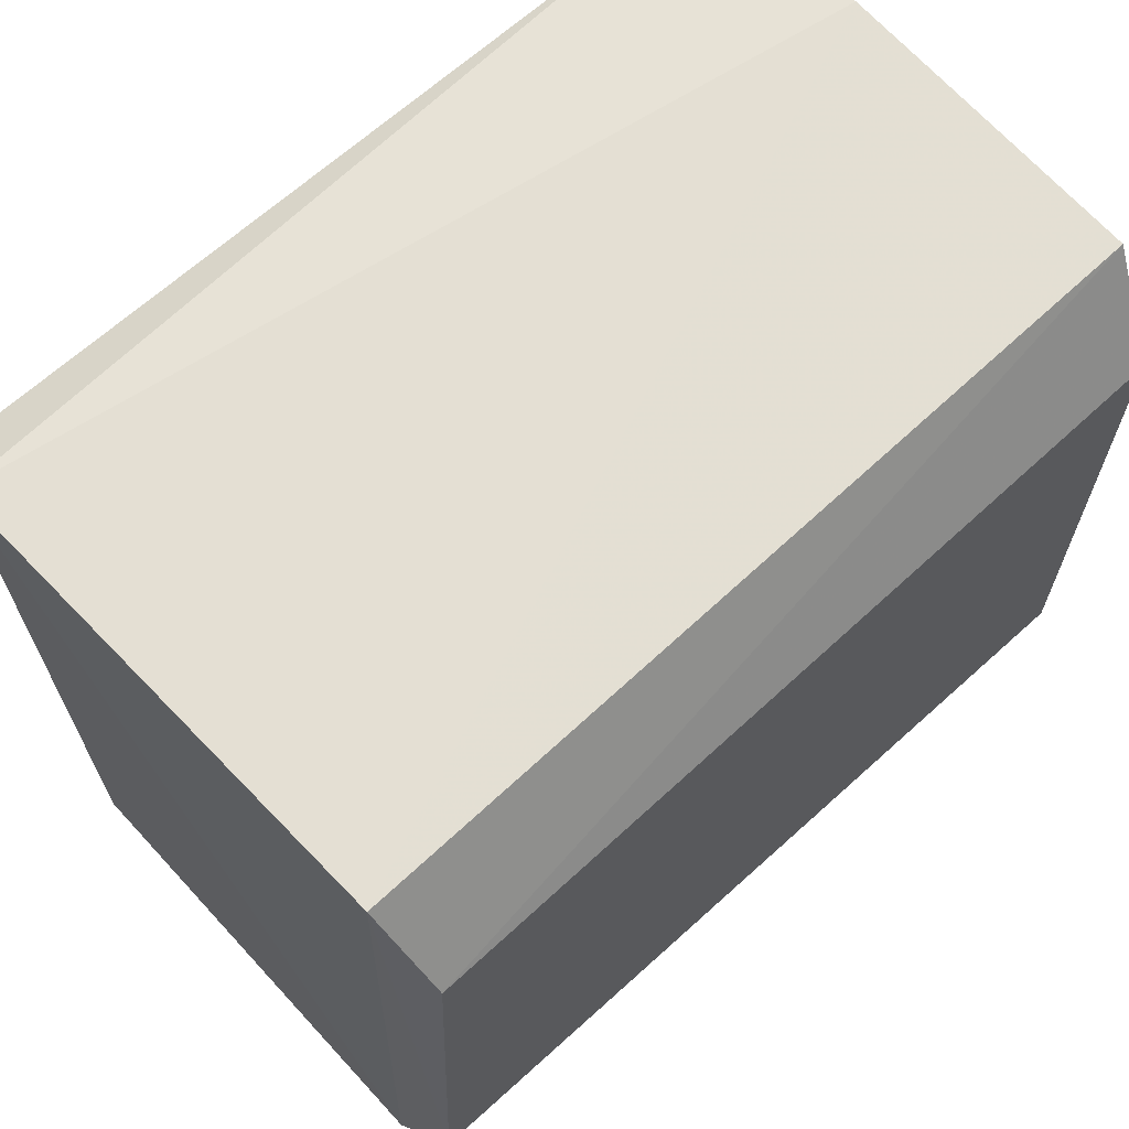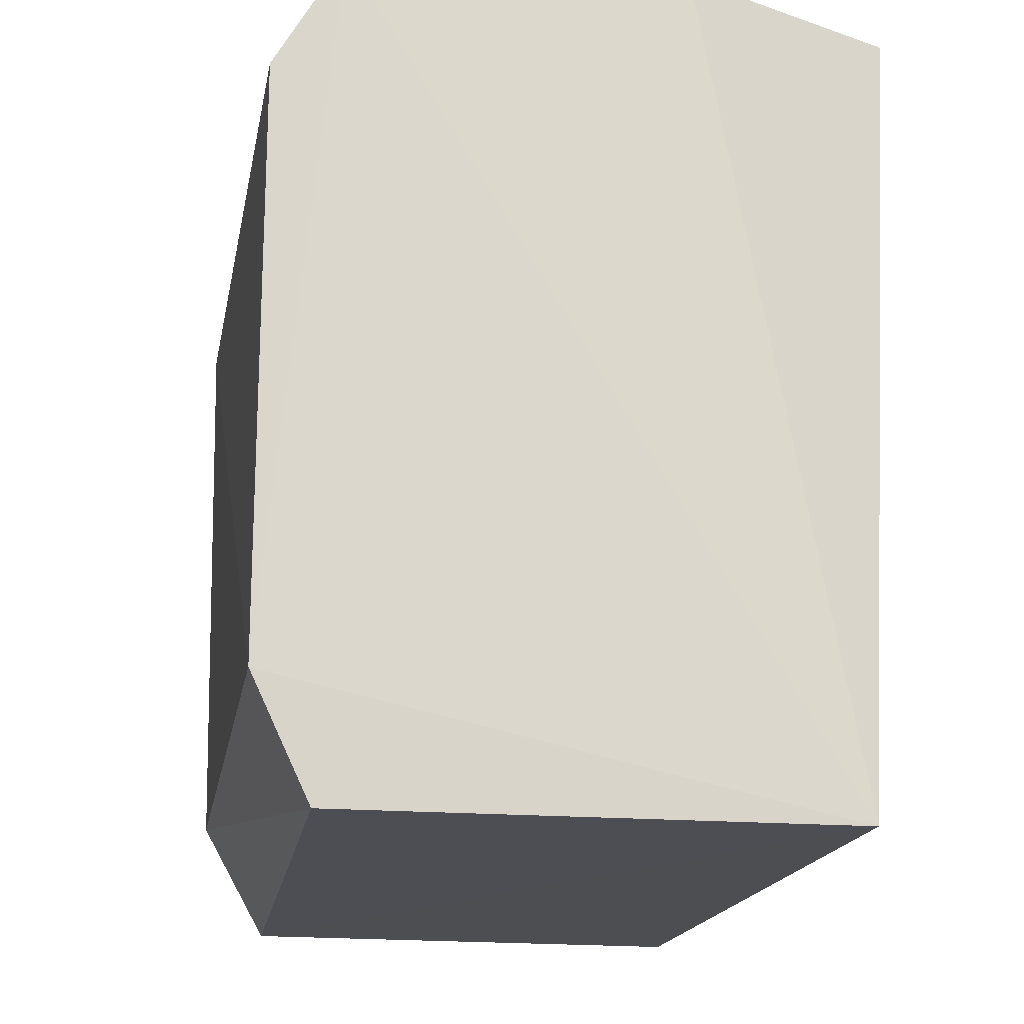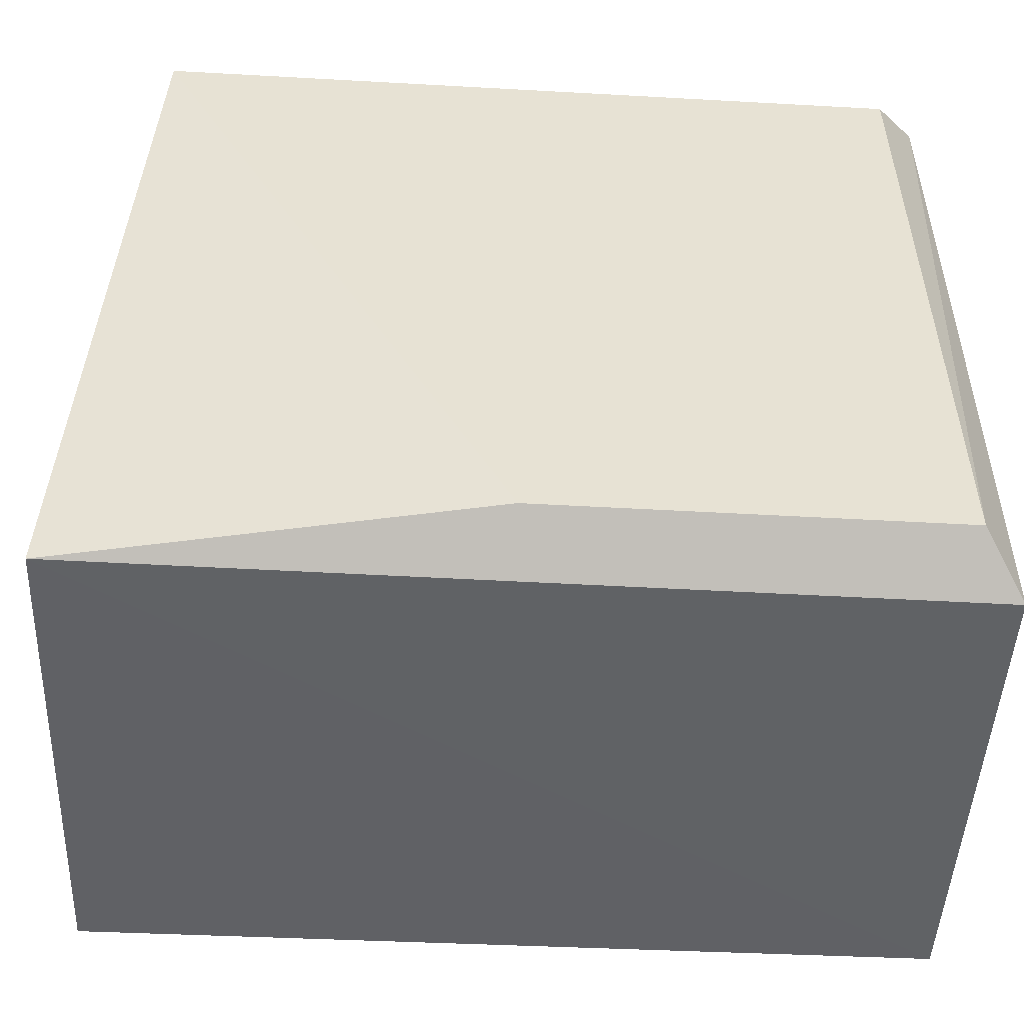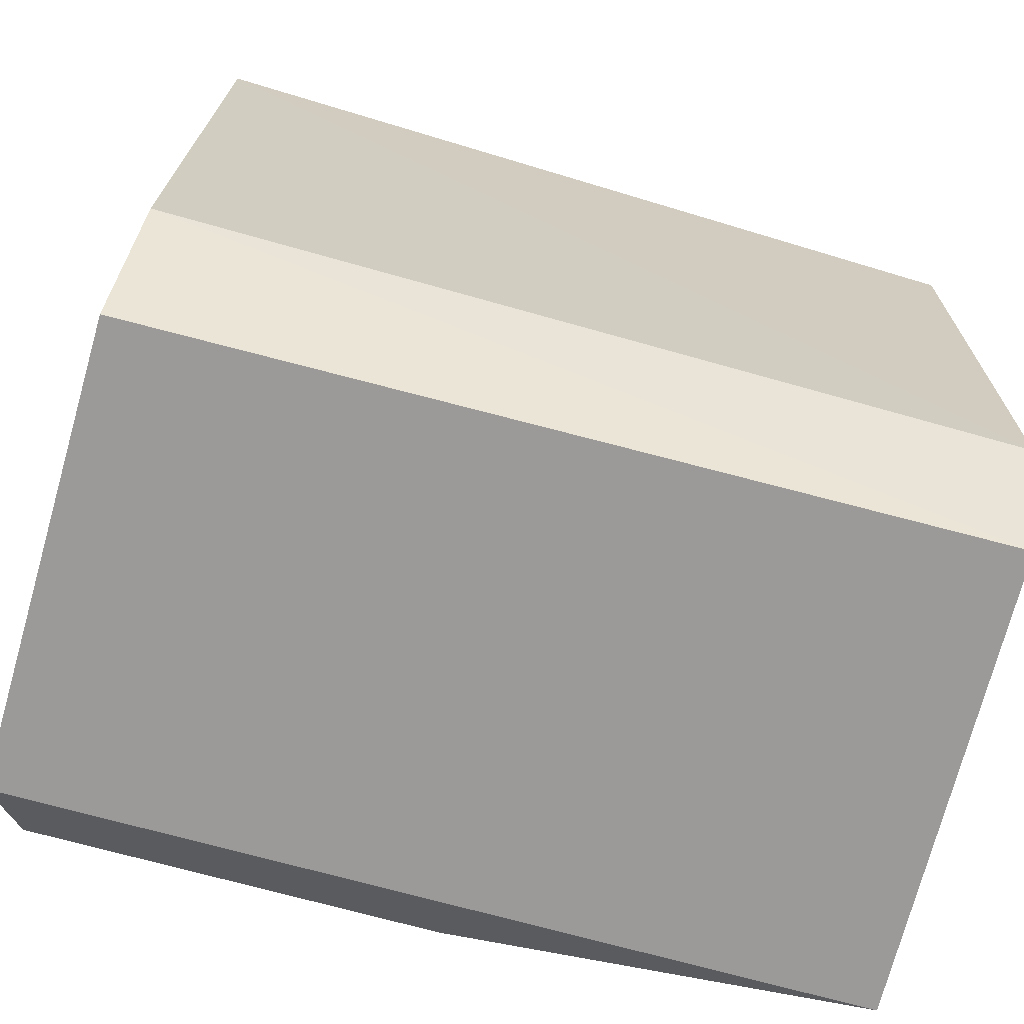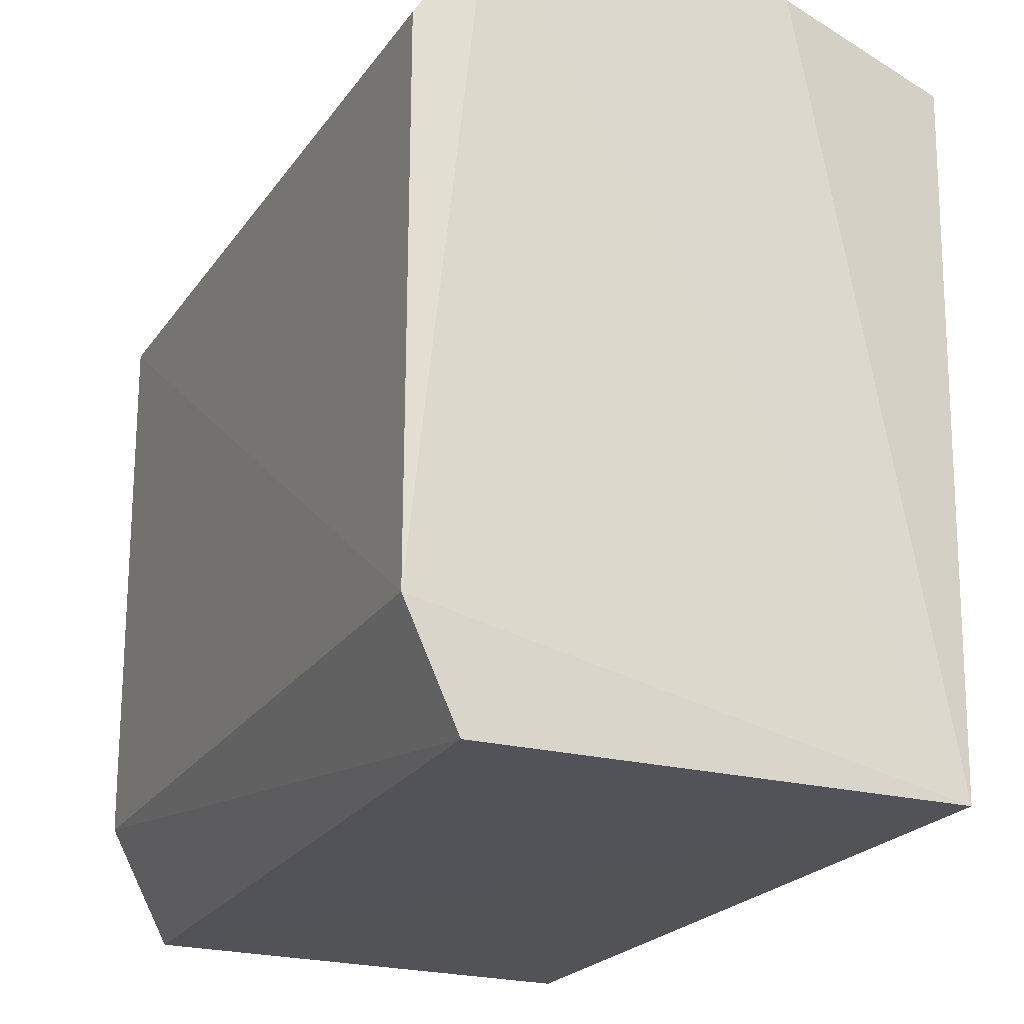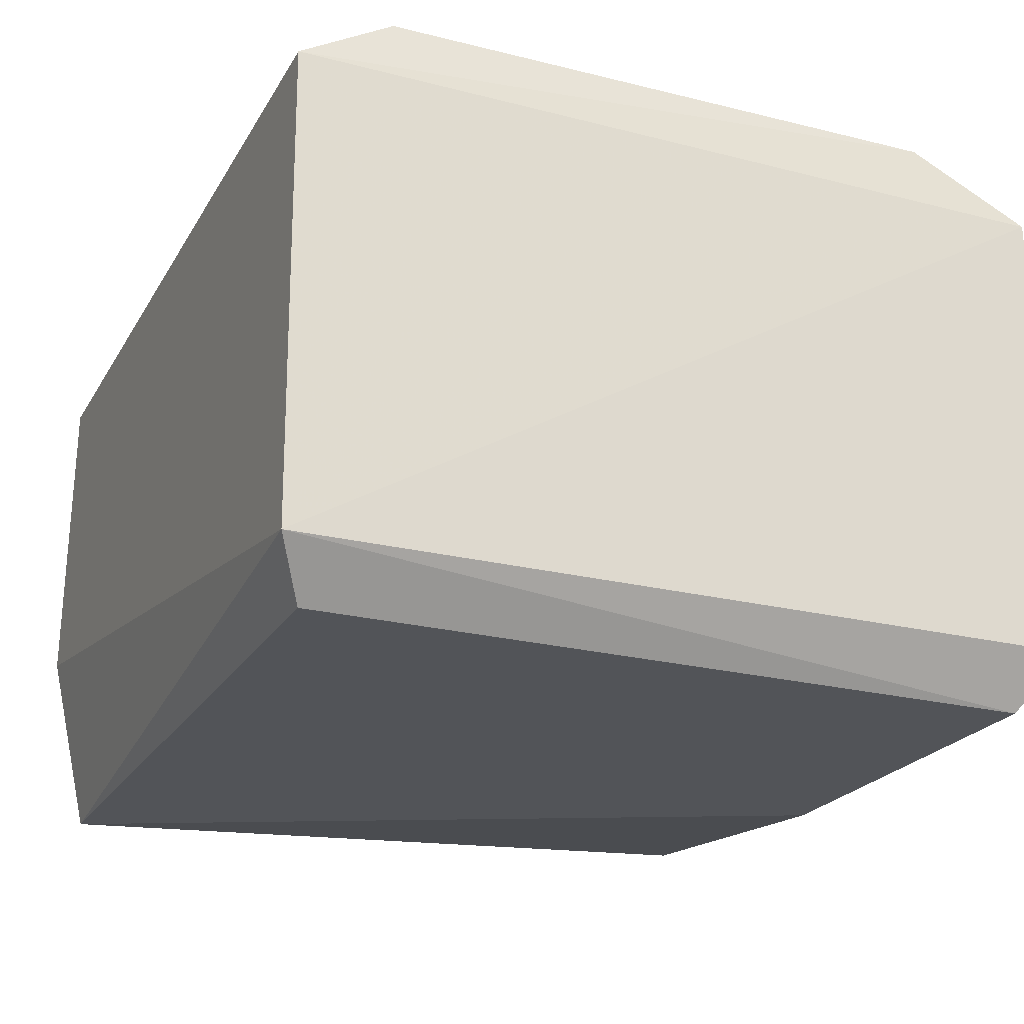
<metadata>
{"format":"obj","ext":"obj","renderer":"f3d","projection":"perspective","resolution":1024,"background":"white","views":[{"elev":66.6,"azim":137.8,"up":"+Z"},{"elev":-17.0,"azim":-99.3,"up":"+Z"},{"elev":-50.9,"azim":-3.5,"up":"+Z"},{"elev":-68.9,"azim":164.1,"up":"+Z"},{"elev":-22.3,"azim":-114.8,"up":"+Z"},{"elev":-22.6,"azim":66.6,"up":"+Y"}]}
</metadata>
<code>
g Generated convex submesh 1
v -0.3602 0.1695 0.3306
v 0.3598 0.04584 -0.3333
v 0.3473 0.4948 -0.2311
v -0.3598 0.04584 -0.3333
v -0.3441 0.4481 -0.329
v 0.3466 0.4495 0.3283
v -0.345 0.4932 0.2378
v 0.3223 0.003677 0.3042
v -0.3223 0.003677 0.3042
v -0.01117 0 -0.3005
v 0.357 0.438 -0.3307
v 0.3599 0.04586 0.3303
v -0.357 0.438 0.3277
v 0.3348 0.5023 0.2468
v -0.3472 0.4948 -0.2311
v 0.3272 0 -0.3005
g Generated convex submesh 1_0
f 16 12 8
f 9 1 4
f 10 8 9
f 10 4 2
f 10 9 4
f 11 2 4
f 11 4 5
f 11 5 3
f 11 3 6
f 12 11 6
f 12 6 1
f 12 1 9
f 12 9 8
f 12 2 11
f 13 4 1
f 13 1 6
f 14 7 13
f 14 6 3
f 14 13 6
f 15 5 4
f 15 3 5
f 15 4 13
f 15 13 7
f 15 7 14
f 15 14 3
f 16 8 10
f 16 10 2
f 16 2 12

</code>
